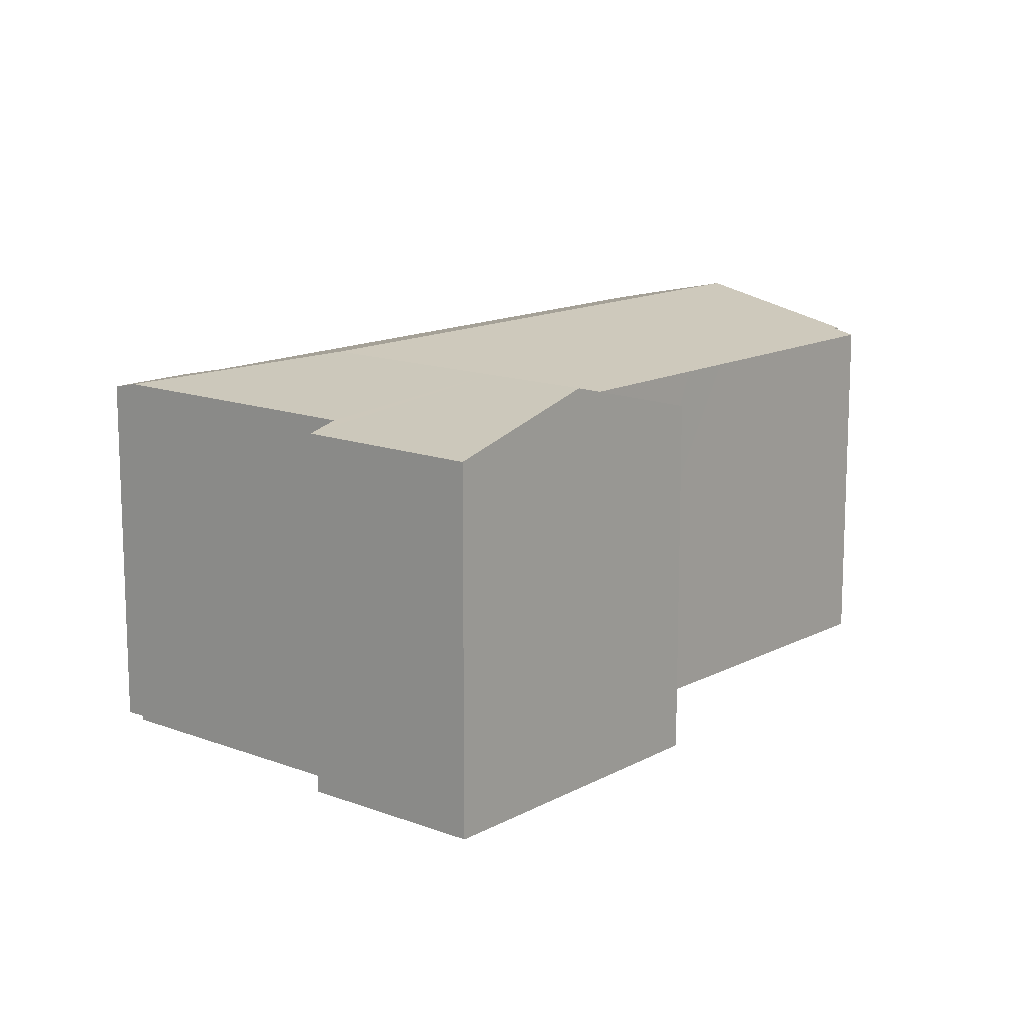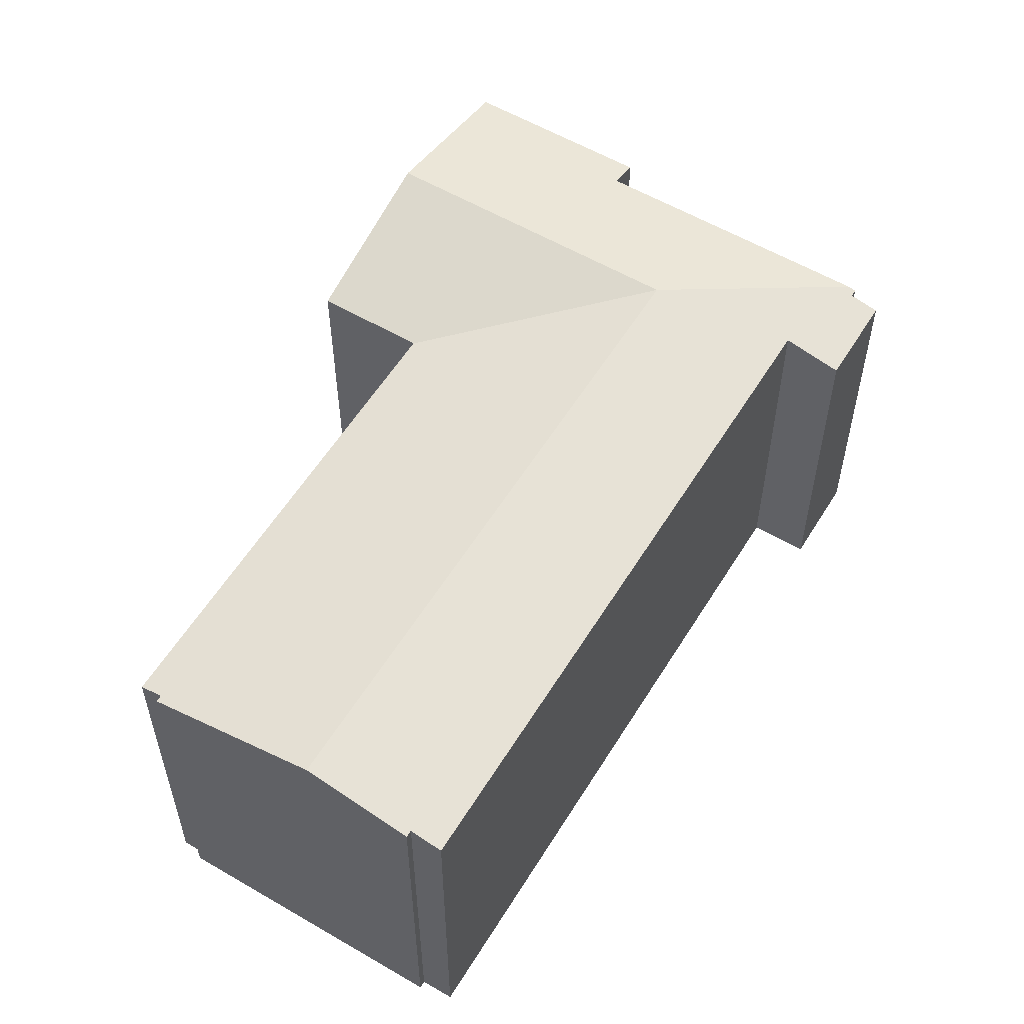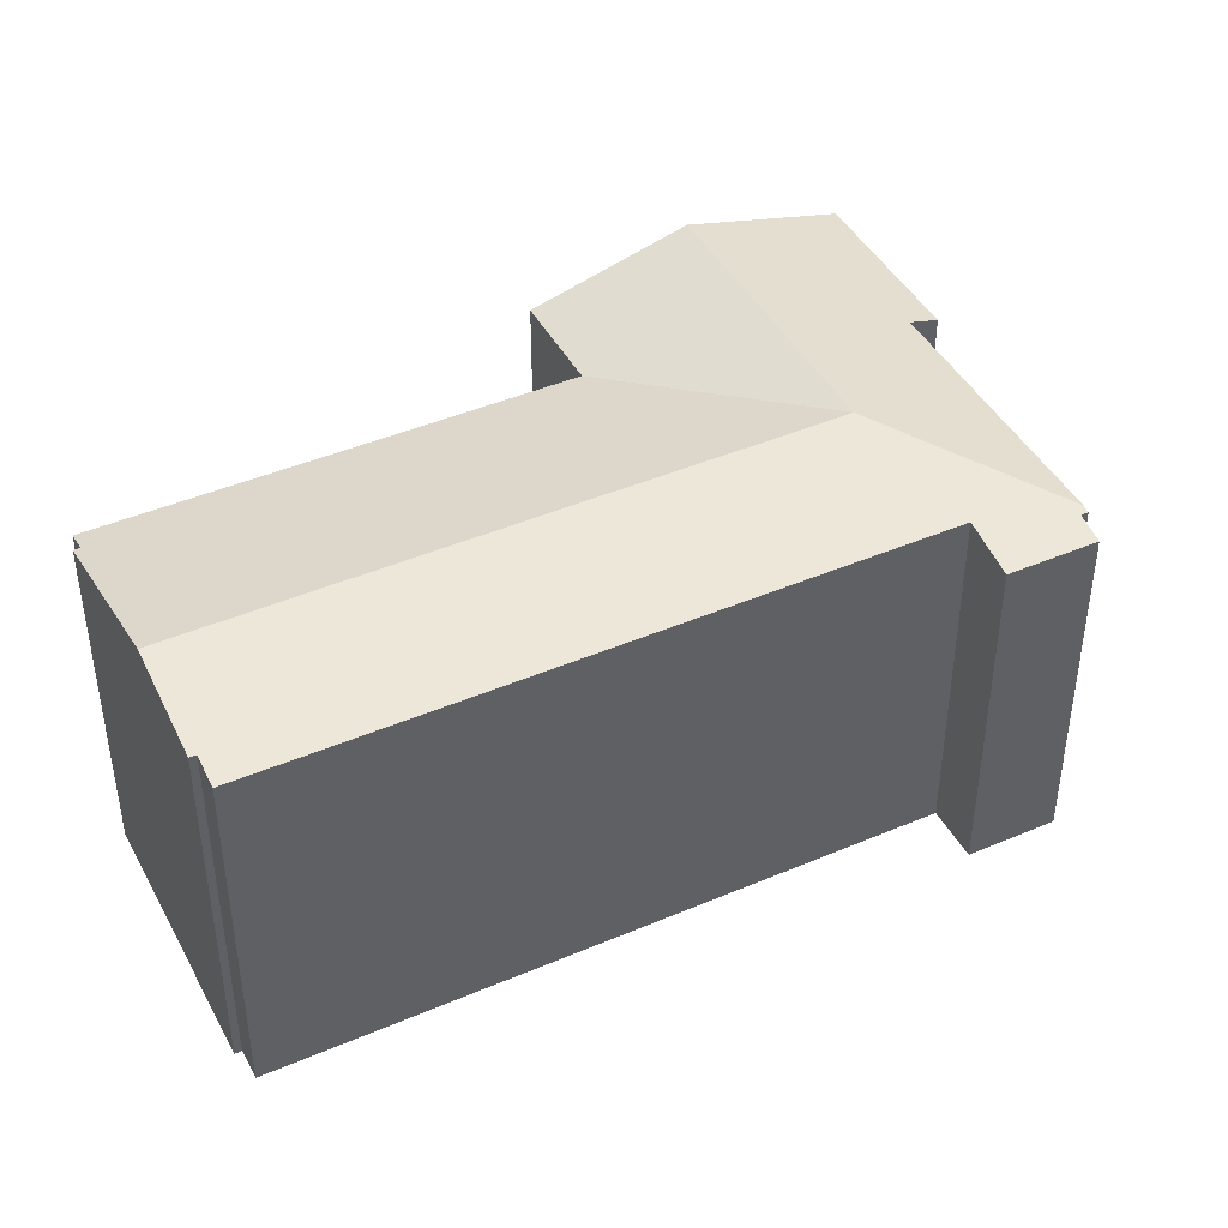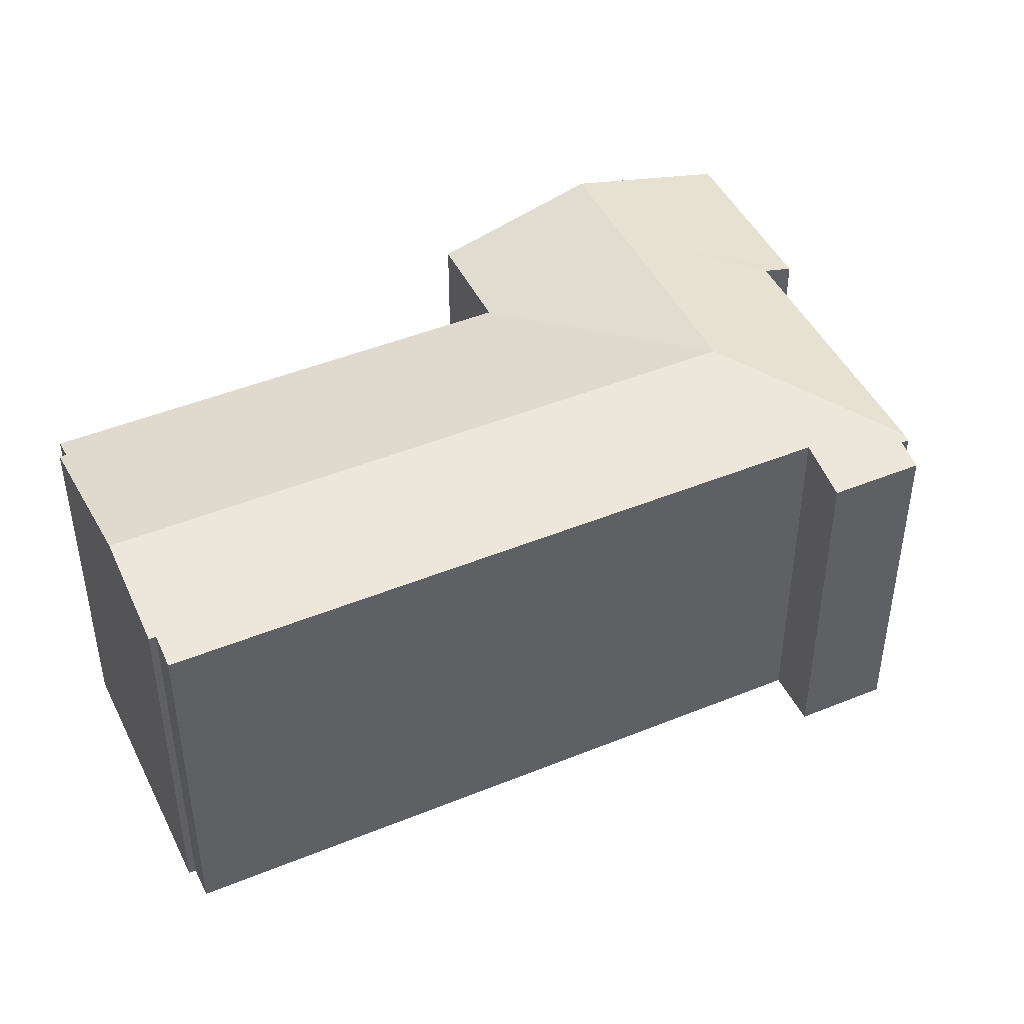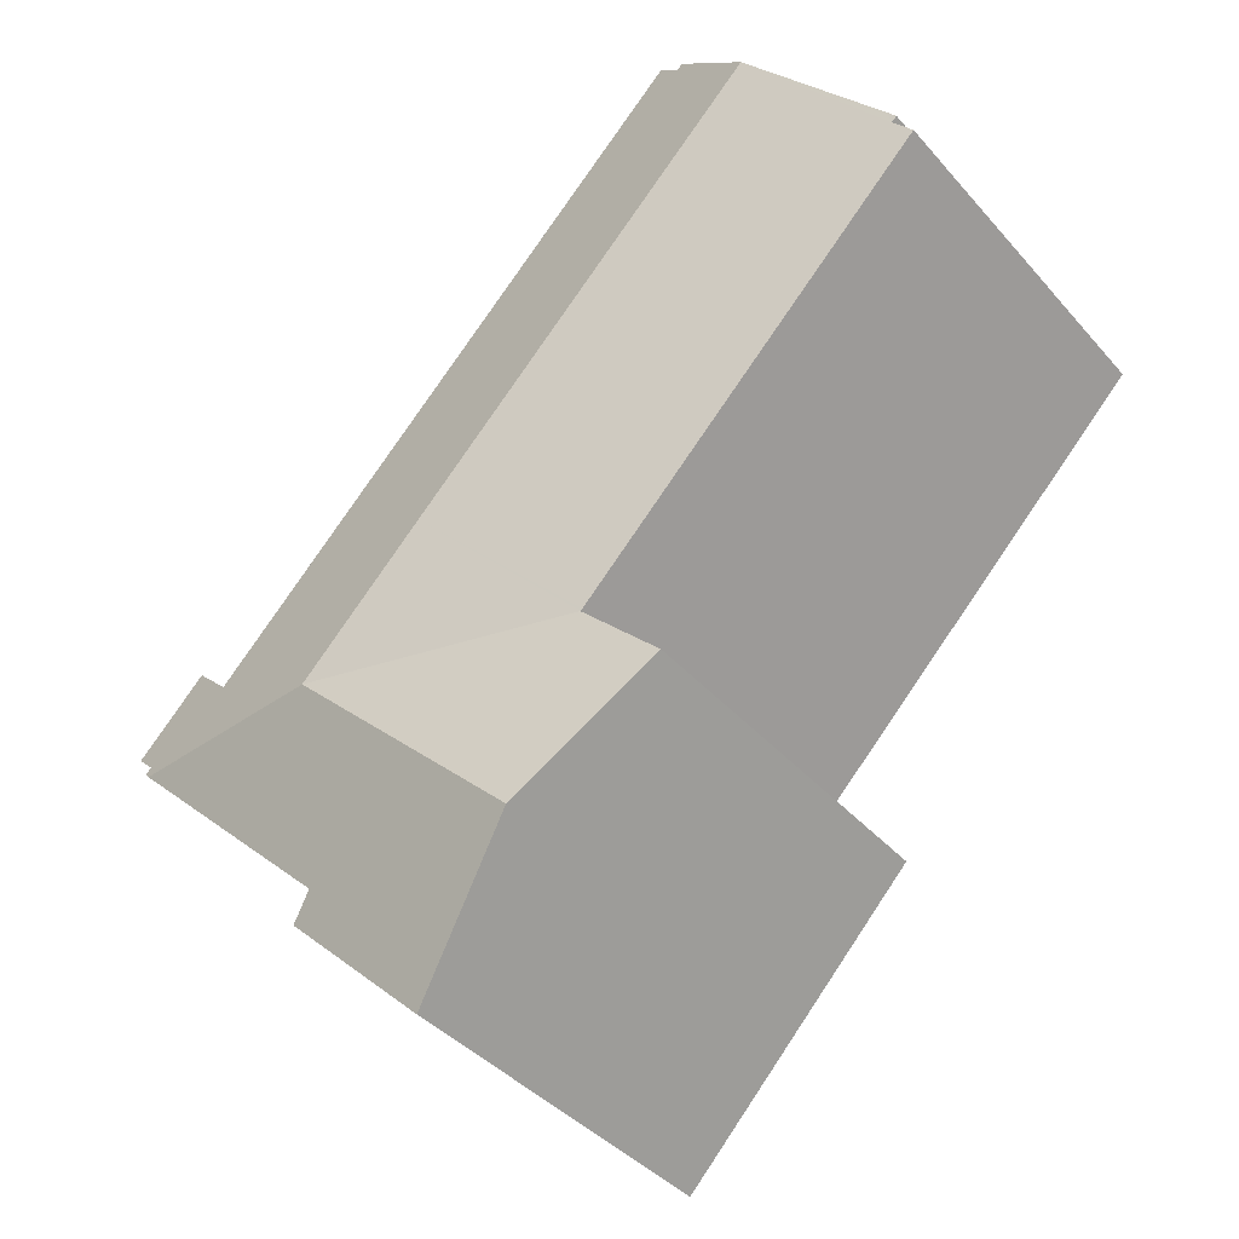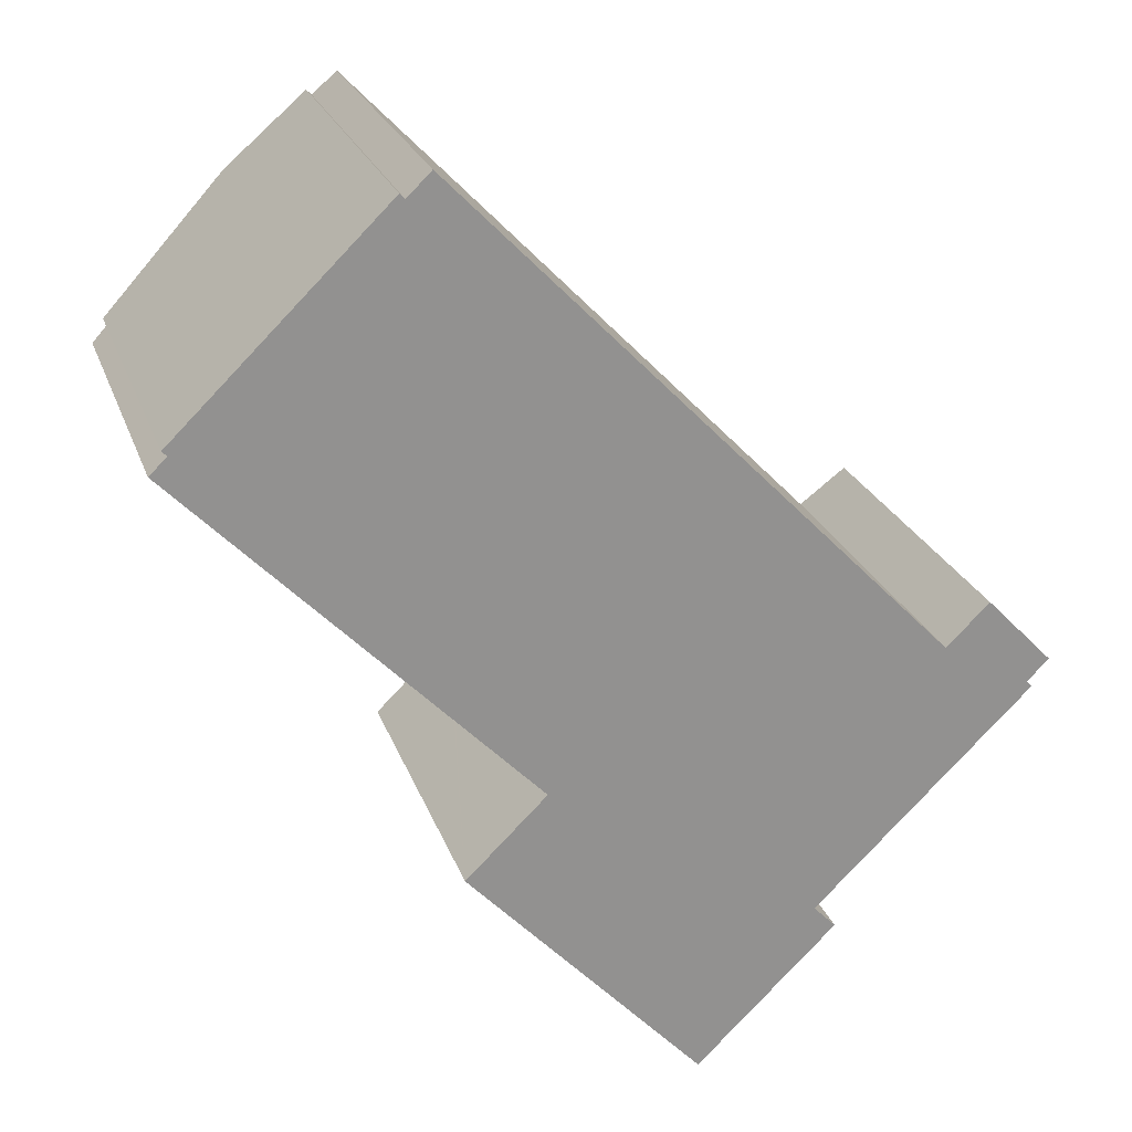
<metadata>
{"format":"obj","ext":"obj","renderer":"f3d","projection":"perspective","resolution":1024,"background":"white","views":[{"elev":13.7,"azim":176.2,"up":"+Y"},{"elev":57.1,"azim":-13.0,"up":"+Y"},{"elev":43.6,"azim":19.0,"up":"+Y"},{"elev":45.8,"azim":20.6,"up":"+Y"},{"elev":-39.5,"azim":-143.6,"up":"+Z"},{"elev":23.6,"azim":-16.7,"up":"+Z"}]}
</metadata>
<code>
v  30.07 13.48 -11.53
v  30.07 13.42 -11.11
v  30.28 13.42 -11.32
v  28.43 13.19 -7.856
v  30.86 13.19 -10.34
v  26.87 13.65 -9.382
v  22.23 14.76 -12.13
v  21.58 13.65 -3.962
v  9.073 13.65 8.846
v  17.83 14.76 -7.626
v  8.208 13.9 8.002
v  5.135 14.76 5.373
v  8.022 13.9 8.192
v  22.42 13.48 -19
v  16.84 14.76 -17.39
v  23.22 13.19 -19.82
v  21.17 13.19 -21.82
v  13.92 14.76 -20.24
v  18.17 13.19 -24.75
v  12.58 13.19 -12.89
v  12.57 13.19 -12.88
v  12.51 13.19 -12.96
v  9.669 13.19 -15.73
v  0.712 13.45 1.054
v  0.624 13.37 0.609
v  0.445 13.37 0.793
v  6.884 13.19 -7.049
v  0 13.19 8.077e-16
v  8.373 13.19 -8.574
v  12.51 13.19 -12.81
v  0.445 -4.856e-17 0.793
v  5.135 -3.29e-16 5.373
v  8.022 -5.016e-16 8.192
v  0.712 -6.454e-17 1.054
v  8.208 -4.9e-16 8.002
v  9.073 -5.417e-16 8.846
v  26.87 5.745e-16 -9.382
v  28.43 4.81e-16 -7.856
v  9.669 9.633e-16 -15.73
v  12.58 7.89e-16 -12.89
v  12.51 7.933e-16 -12.96
v  0.624 -3.729e-17 0.609
v  0 0 0
v  21.58 2.426e-16 -3.962
v  30.86 6.332e-16 -10.34
v  30.07 6.803e-16 -11.11
v  30.28 6.931e-16 -11.32
v  22.42 1.163e-15 -19
v  23.22 1.214e-15 -19.82
v  30.07 7.058e-16 -11.53
v  18.17 1.516e-15 -24.75
v  21.17 1.336e-15 -21.82
v  13.92 1.24e-15 -20.24
v  6.884 4.316e-16 -7.049
v  12.57 7.884e-16 -12.88
v  12.51 7.847e-16 -12.81
v  8.373 5.25e-16 -8.574
g defaultobject
f 1 2 3
f 2 4 5
f 4 2 1
f 4 1 6
f 6 1 7
f 6 7 8
f 8 7 9
f 9 7 10
f 9 10 11
f 11 10 12
f 11 12 13
f 14 7 1
f 7 14 15
f 15 14 16
f 15 16 17
f 15 17 18
f 18 17 19
f 7 20 21
f 20 7 22
f 22 7 23
f 23 7 15
f 23 15 18
f 24 25 26
f 25 24 12
f 25 27 28
f 27 25 12
f 27 12 10
f 27 10 29
f 29 10 30
f 30 10 21
f 21 10 7
f 31 24 26
f 24 31 12
f 12 31 13
f 13 31 32
f 13 32 33
f 32 31 34
f 35 9 11
f 9 35 36
f 37 4 6
f 4 37 38
f 39 22 23
f 22 39 20
f 20 39 40
f 40 39 41
f 28 42 25
f 42 28 43
f 33 11 13
f 11 33 35
f 36 8 9
f 8 36 44
f 8 44 6
f 6 44 37
f 38 5 4
f 5 38 45
f 46 3 2
f 3 46 47
f 48 16 14
f 16 48 49
f 5 46 2
f 46 5 45
f 3 14 1
f 14 3 47
f 14 47 48
f 48 47 50
f 49 17 16
f 17 49 19
f 19 49 51
f 51 49 52
f 51 18 19
f 18 51 23
f 23 51 39
f 39 51 53
f 40 21 20
f 21 40 30
f 30 40 29
f 29 40 27
f 27 40 28
f 28 40 54
f 28 54 43
f 54 40 55
f 54 55 56
f 54 56 57
f 42 26 25
f 26 42 31
f 54 42 43
f 42 54 57
f 42 57 56
f 49 48 52
f 47 46 50
f 53 41 39
f 41 53 51
f 41 51 52
f 41 52 40
f 40 52 34
f 34 52 32
f 32 52 48
f 32 48 37
f 37 48 50
f 32 37 35
f 32 35 33
f 35 37 44
f 35 44 36
f 37 50 38
f 38 50 46
f 38 46 45
f 42 34 31
f 34 42 56
f 34 56 40

</code>
